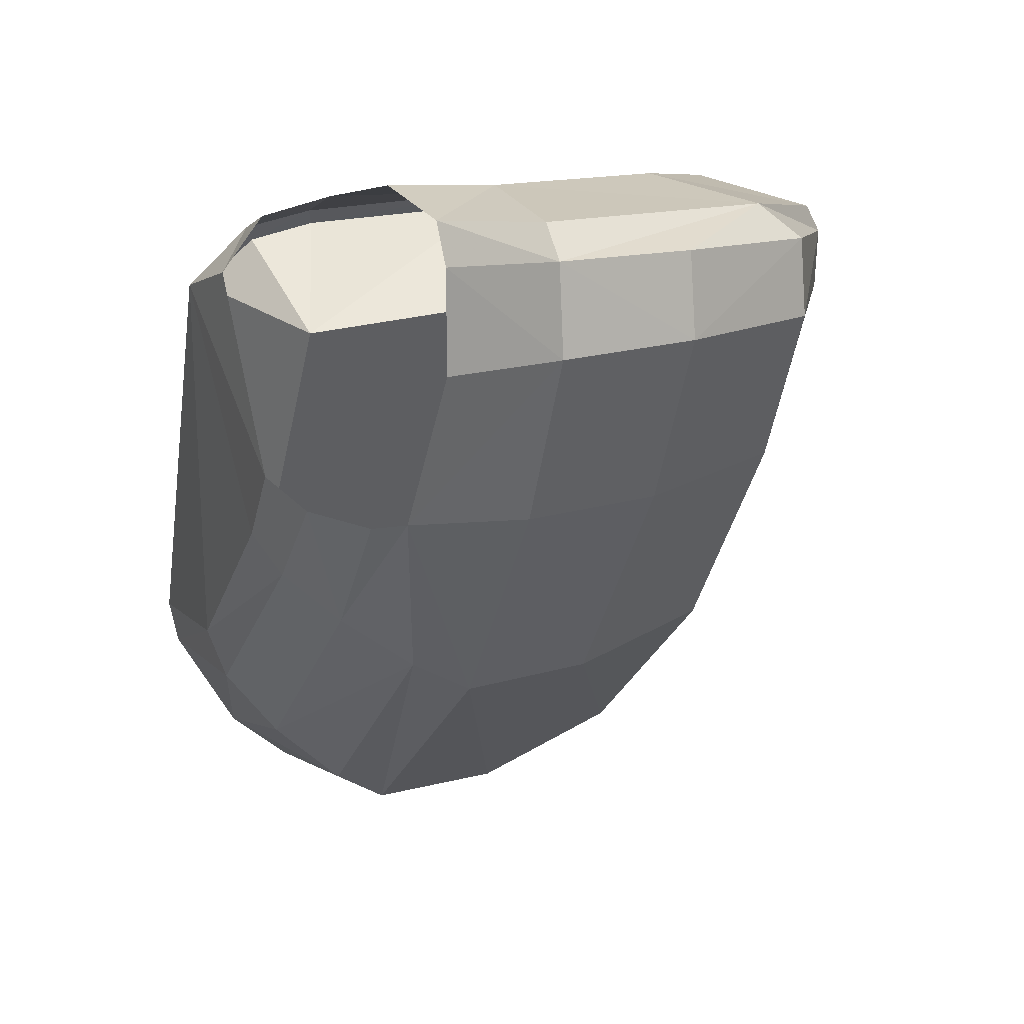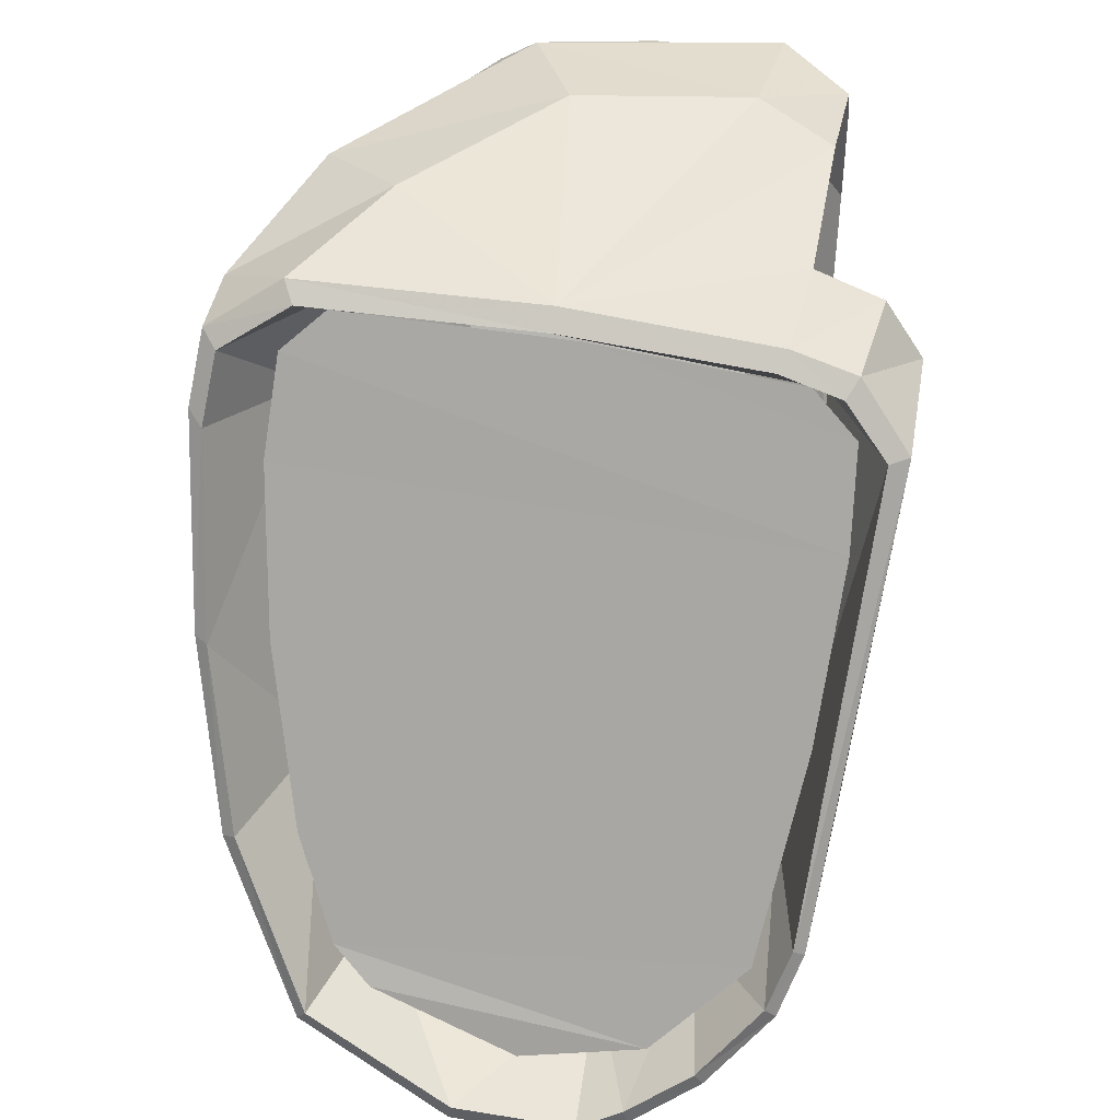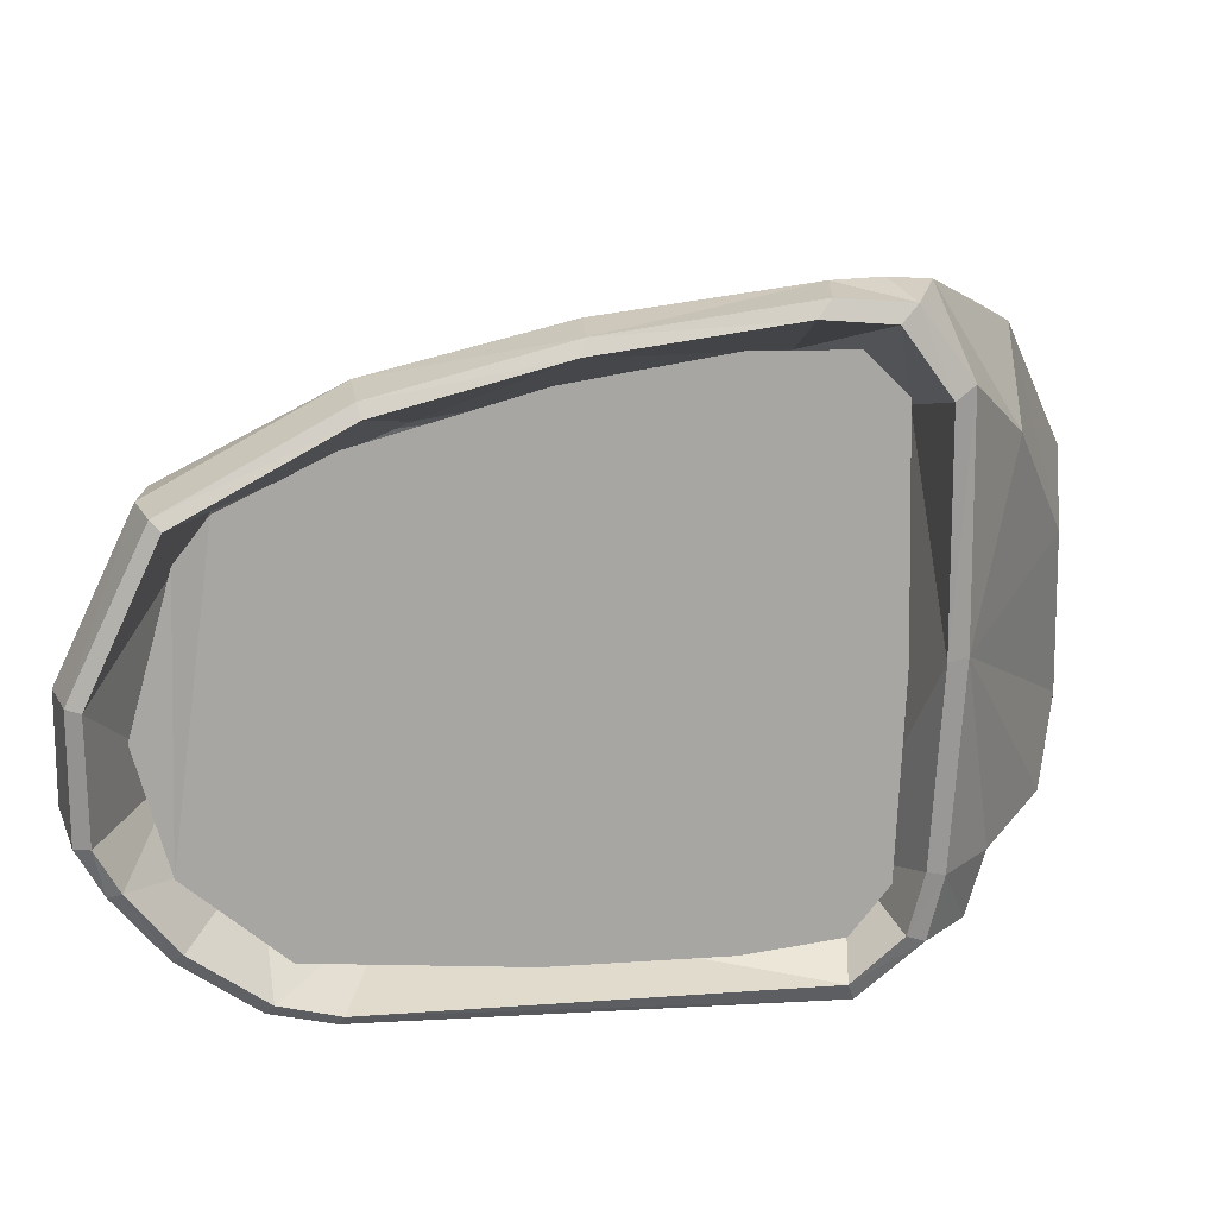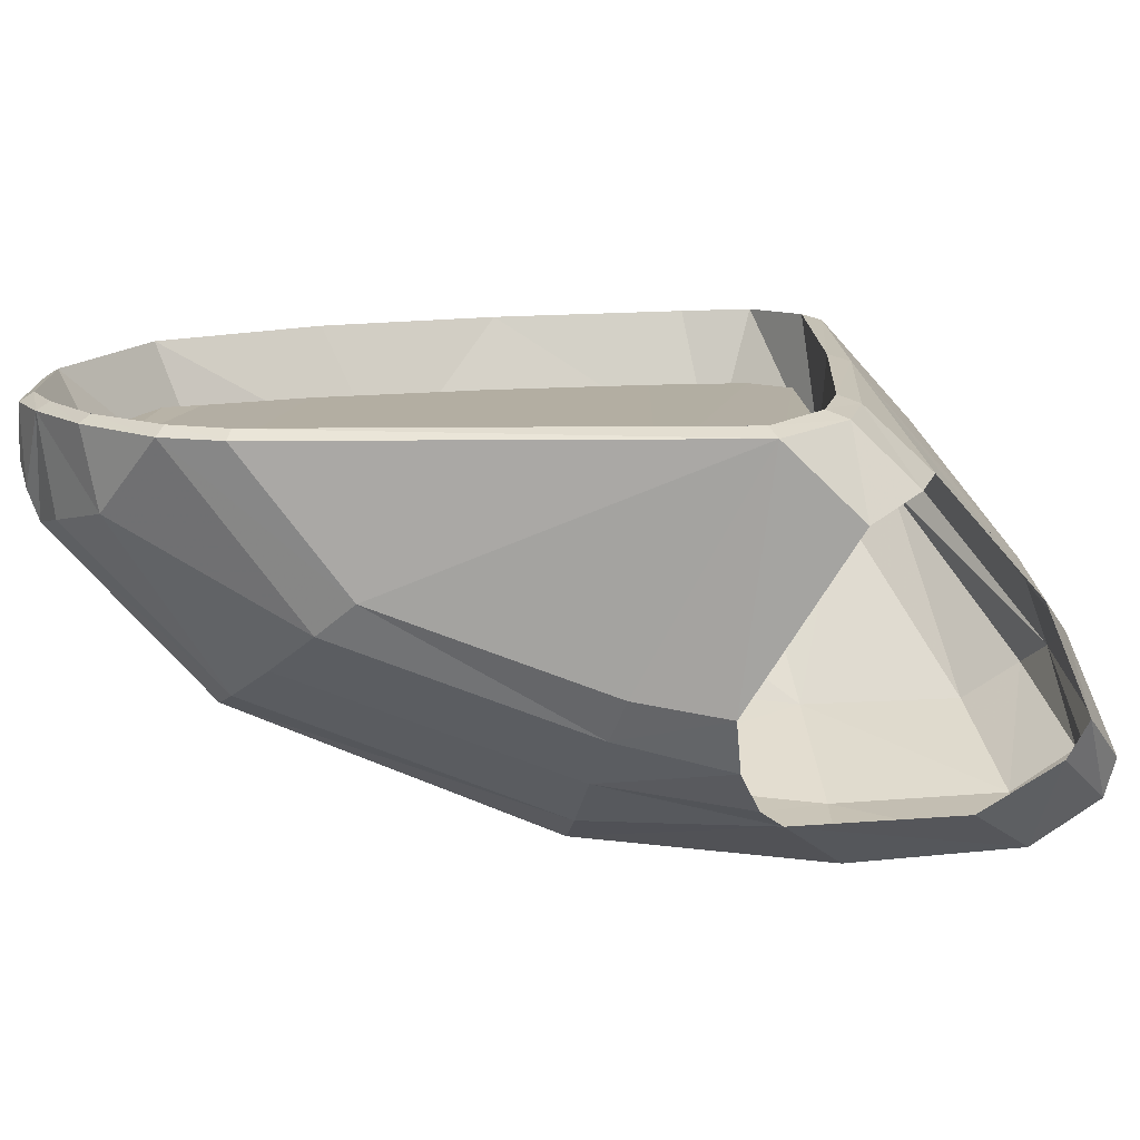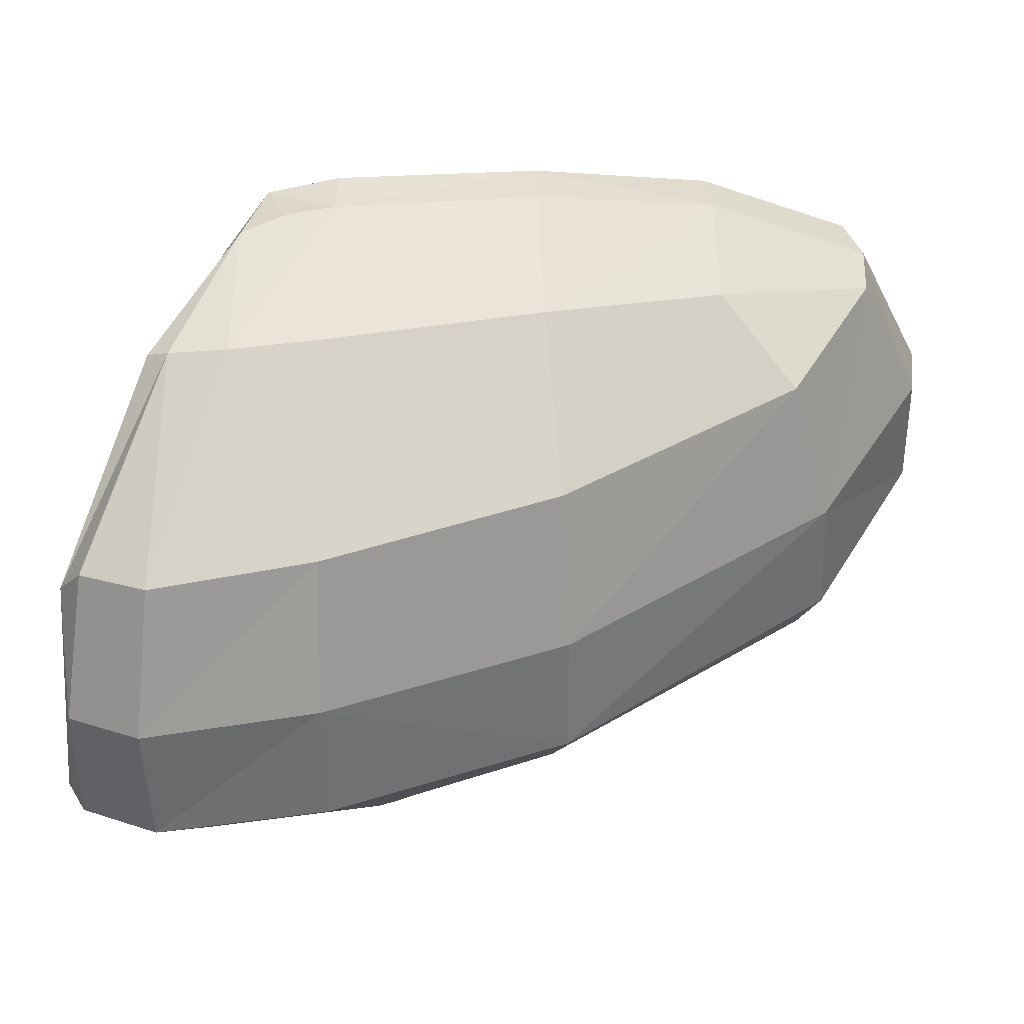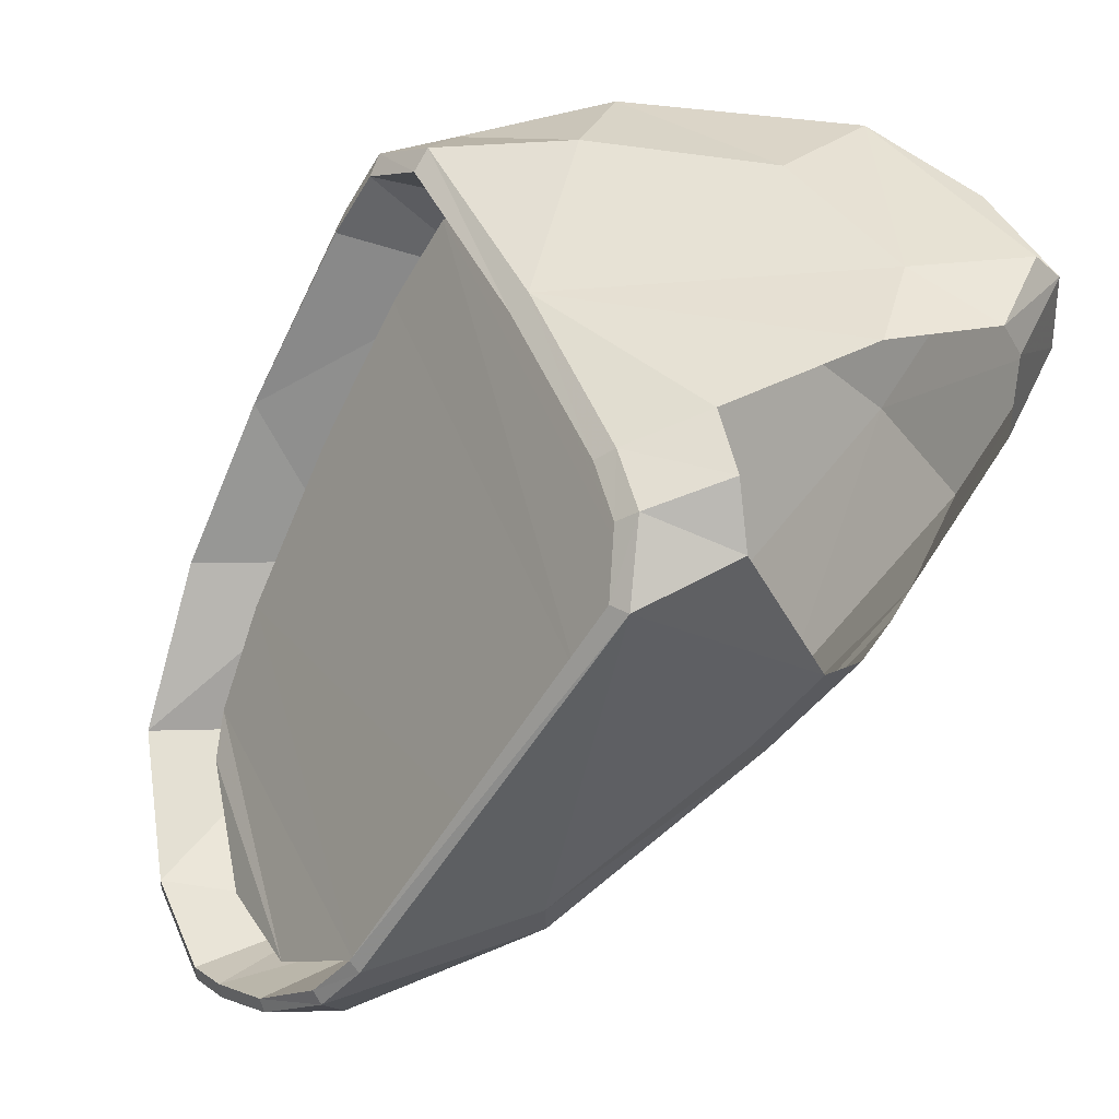
<metadata>
{"format":"obj","ext":"obj","renderer":"f3d","projection":"perspective","resolution":1024,"background":"white","views":[{"elev":13.3,"azim":66.1,"up":"+Z"},{"elev":44.0,"azim":-78.6,"up":"+Z"},{"elev":18.5,"azim":-73.3,"up":"+Y"},{"elev":-76.0,"azim":-57.6,"up":"+Y"},{"elev":41.8,"azim":108.4,"up":"+Y"},{"elev":43.7,"azim":-22.1,"up":"+Z"}]}
</metadata>
<code>
v 0.04475 0.0544 -0.1705
v 0.04865 0.05647 -0.1888
v 0.05097 0.05415 -0.1829
v 0.05348 0.05622 -0.1833
v 0.04689 0.05428 -0.1868
v 0.03734 0.05692 -0.1976
v 0.03671 0.05453 -0.1946
v 0.02805 0.05748 -0.1999
v 0.02641 0.05497 -0.1955
v 0.02446 0.05773 -0.1985
v 0.0244 0.05811 -0.1979
v 0.02622 0.05547 -0.195
v 0.03206 0.0593 -0.198
v 0.02321 0.061 -0.1998
v 0.03037 0.06351 -0.2005
v 0.02258 0.06301 -0.2007
v 0.02321 0.06075 -0.2005
v 0.02258 0.06294 -0.2015
v 0.02591 0.06276 -0.2034
v 0.02471 0.0637 -0.2031
v 0.02459 0.06866 -0.203
v 0.02252 0.06872 -0.2014
v 0.02635 0.07594 -0.1999
v 0.02427 0.07594 -0.1983
v 0.02836 0.07996 -0.1916
v 0.03068 0.08022 -0.1927
v 0.02905 0.07576 -0.2007
v 0.03589 0.07871 -0.1946
v 0.03765 0.07525 -0.199
v 0.03828 0.06828 -0.2013
v 0.02748 0.06866 -0.2036
v 0.02742 0.06269 -0.2037
v 0.02754 0.06056 -0.2024
v 0.03797 0.05999 -0.2004
v 0.05053 0.0593 -0.1907
v 0.05499 0.05735 -0.183
v 0.05166 0.06162 -0.1919
v 0.0592 0.06125 -0.1821
v 0.0629 0.06106 -0.1747
v 0.05901 0.05761 -0.1758
v 0.05894 0.05761 -0.1713
v 0.06265 0.061 -0.1708
v 0.05794 0.05761 -0.1695
v 0.06133 0.061 -0.1693
v 0.0553 0.06137 -0.1684
v 0.05241 0.05761 -0.1685
v 0.04129 0.06765 -0.1701
v 0.04519 0.05754 -0.1696
v 0.04111 0.05792 -0.1707
v 0.04029 0.0583 -0.1714
v 0.04042 0.06759 -0.1709
v 0.04512 0.05647 -0.1759
v 0.03998 0.05541 -0.1721
v 0.04079 0.05491 -0.1714
v 0.04437 0.05258 -0.173
v 0.03941 0.05246 -0.1742
v 0.04858 0.05302 -0.1817
v 0.04557 0.05327 -0.185
v 0.03633 0.05371 -0.1922
v 0.02798 0.05409 -0.1929
v 0.02773 0.05459 -0.1926
v 0.03508 0.05629 -0.1933
v 0.03891 0.05334 -0.1743
v 0.04657 0.0767 -0.1739
v 0.04016 0.07858 -0.171
v 0.0391 0.08179 -0.173
v 0.03985 0.08254 -0.1725
v 0.04105 0.07915 -0.1703
v 0.04368 0.08273 -0.1727
v 0.04205 0.08304 -0.1743
v 0.04067 0.08304 -0.1763
v 0.03809 0.08292 -0.1755
v 0.0374 0.08216 -0.176
v 0.044 0.07934 -0.1784
v 0.0325 0.08122 -0.184
v 0.03301 0.08191 -0.184
v 0.03539 0.0821 -0.1849
v 0.02811 0.07934 -0.1912
v 0.03546 0.07739 -0.1921
v 0.02415 0.07551 -0.1978
v 0.03181 0.07412 -0.1993
v 0.02252 0.0686 -0.2007
v 0.04167 0.08003 -0.1873
v 0.04852 0.07494 -0.1904
v 0.05097 0.06778 -0.1916
v 0.03834 0.06225 -0.2016
v 0.05863 0.06747 -0.1818
v 0.06259 0.06721 -0.1744
v 0.06234 0.06709 -0.1706
v 0.05901 0.07211 -0.1693
v 0.05373 0.06954 -0.1683
v 0.04689 0.07576 -0.1692
v 0.05034 0.07971 -0.1705
v 0.05053 0.08028 -0.1717
v 0.05964 0.07394 -0.1708
v 0.05976 0.07412 -0.1742
v 0.04977 0.08059 -0.1744
v 0.04758 0.08059 -0.1785
v 0.05593 0.0745 -0.181
v 0.04061 0.05472 -0.1747
v 0.04249 0.06665 -0.1728
v 0.04174 0.05692 -0.1731
v 0.04293 0.07795 -0.1732
v 0.04192 0.08003 -0.175
v 0.03803 0.05446 -0.1789
v 0.03941 0.08028 -0.1792
v 0.03357 0.05497 -0.1862
v 0.03521 0.07934 -0.186
v 0.03062 0.07733 -0.1933
v 0.02836 0.05635 -0.195
v 0.02792 0.07519 -0.1975
v 0.0261 0.0605 -0.199
v 0.02685 0.07331 -0.1988
v 0.02559 0.06627 -0.2004
f 2 3 4
f 3 2 5
f 6 5 2
f 5 6 7
f 8 7 6
f 7 8 9
f 10 9 8
f 11 9 10
f 9 11 12
f 12 11 13
f 14 13 11
f 14 15 13
f 14 16 15
f 17 16 14
f 16 17 18
f 19 18 17
f 20 18 19
f 21 18 20
f 18 21 22
f 23 22 21
f 22 23 24
f 23 25 24
f 25 23 26
f 27 26 23
f 26 27 28
f 28 27 29
f 27 30 29
f 30 27 31
f 23 31 27
f 31 23 21
f 31 21 20
f 31 20 19
f 31 19 32
f 17 32 19
f 32 17 33
f 17 8 33
f 8 17 10
f 14 10 17
f 10 14 11
f 8 34 33
f 34 8 6
f 6 35 34
f 35 6 2
f 2 36 35
f 36 2 4
f 36 37 35
f 37 36 38
f 36 39 38
f 39 36 40
f 41 39 40
f 39 41 42
f 43 42 41
f 42 43 44
f 43 45 44
f 45 43 46
f 46 47 45
f 47 46 48
f 49 47 48
f 50 47 49
f 47 50 51
f 51 50 52
f 50 53 52
f 49 53 50
f 53 49 54
f 49 1 54
f 1 49 48
f 55 54 1
f 54 55 56
f 57 56 55
f 56 57 58
f 57 5 58
f 5 57 3
f 5 59 58
f 59 5 7
f 9 59 7
f 59 9 60
f 12 60 9
f 60 12 61
f 12 62 61
f 12 13 62
f 62 63 61
f 63 62 52
f 53 63 52
f 54 63 53
f 63 54 56
f 56 61 63
f 61 56 60
f 56 59 60
f 56 58 59
f 51 52 64
f 51 64 65
f 66 65 64
f 67 65 66
f 65 67 68
f 67 69 68
f 69 67 70
f 67 71 70
f 71 67 72
f 66 72 67
f 72 66 73
f 66 74 73
f 66 64 74
f 75 73 74
f 76 73 75
f 73 76 72
f 76 71 72
f 71 76 77
f 76 26 77
f 26 76 25
f 75 25 76
f 25 75 78
f 75 79 78
f 75 74 79
f 79 80 78
f 80 79 81
f 82 80 81
f 22 80 82
f 80 22 24
f 24 78 80
f 78 24 25
f 82 18 22
f 18 82 16
f 82 15 16
f 82 81 15
f 26 83 77
f 83 26 28
f 28 84 83
f 84 28 29
f 29 85 84
f 85 29 30
f 30 37 85
f 37 30 86
f 30 32 86
f 32 30 31
f 32 34 86
f 34 32 33
f 35 86 34
f 86 35 37
f 37 87 85
f 87 37 38
f 39 87 38
f 87 39 88
f 42 88 39
f 88 42 89
f 42 90 89
f 90 42 44
f 45 90 44
f 90 45 91
f 91 45 47
f 92 91 47
f 93 91 92
f 91 93 90
f 94 90 93
f 90 94 95
f 94 96 95
f 96 94 97
f 69 97 94
f 97 69 70
f 71 97 70
f 97 71 98
f 71 83 98
f 83 71 77
f 83 99 98
f 99 83 84
f 85 99 84
f 99 85 87
f 88 99 87
f 99 88 96
f 88 95 96
f 95 88 89
f 89 90 95
f 97 99 96
f 99 97 98
f 93 69 94
f 92 69 93
f 69 92 68
f 68 92 47
f 51 68 47
f 68 51 65
f 100 101 102
f 100 103 101
f 100 104 103
f 105 104 100
f 104 105 106
f 107 106 105
f 106 107 108
f 107 109 108
f 109 107 110
f 110 111 109
f 111 110 112
f 112 113 111
f 113 112 114

</code>
